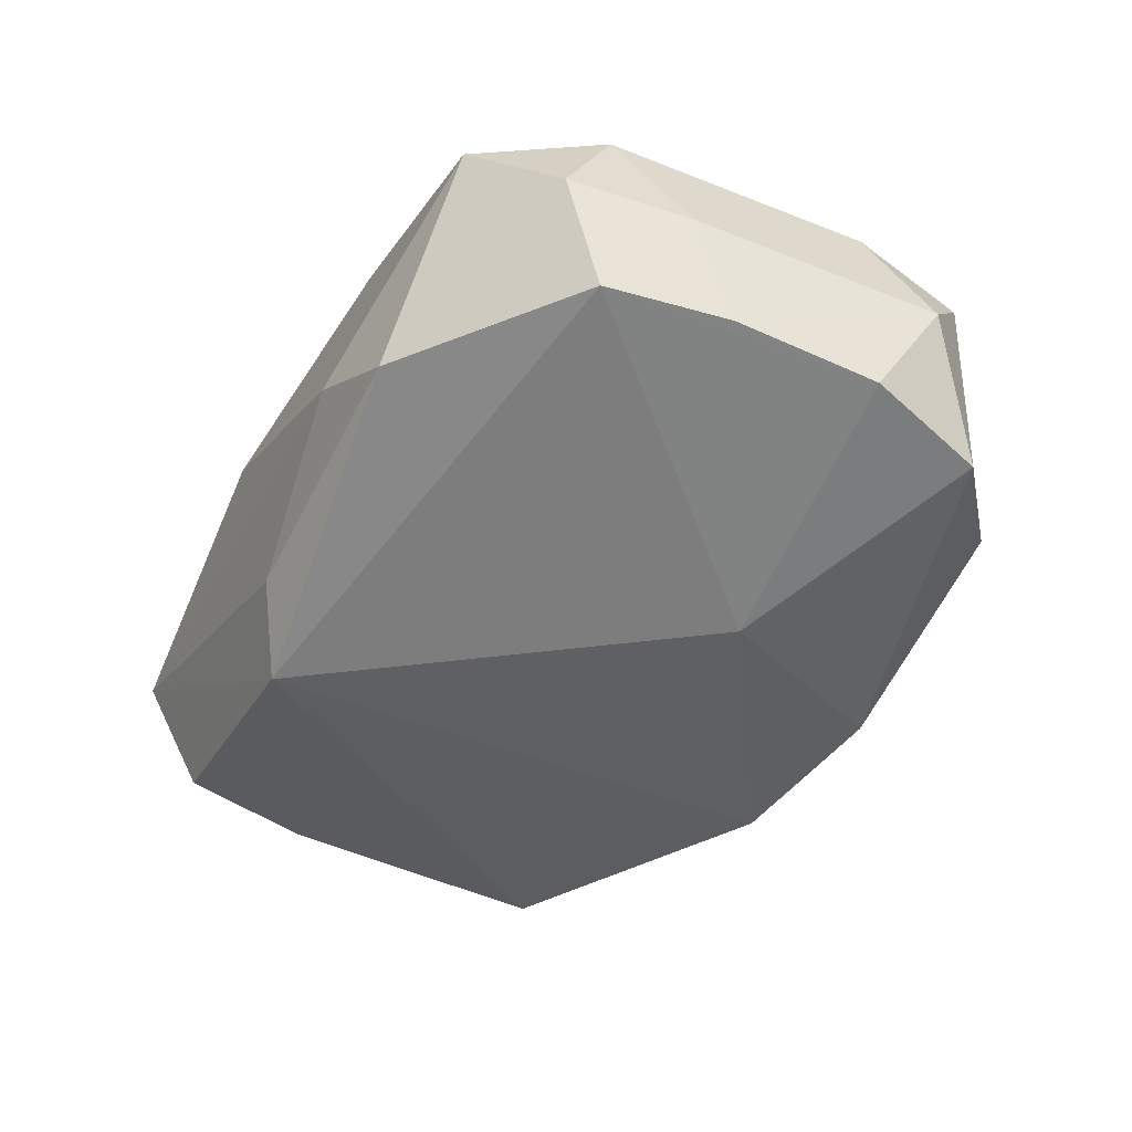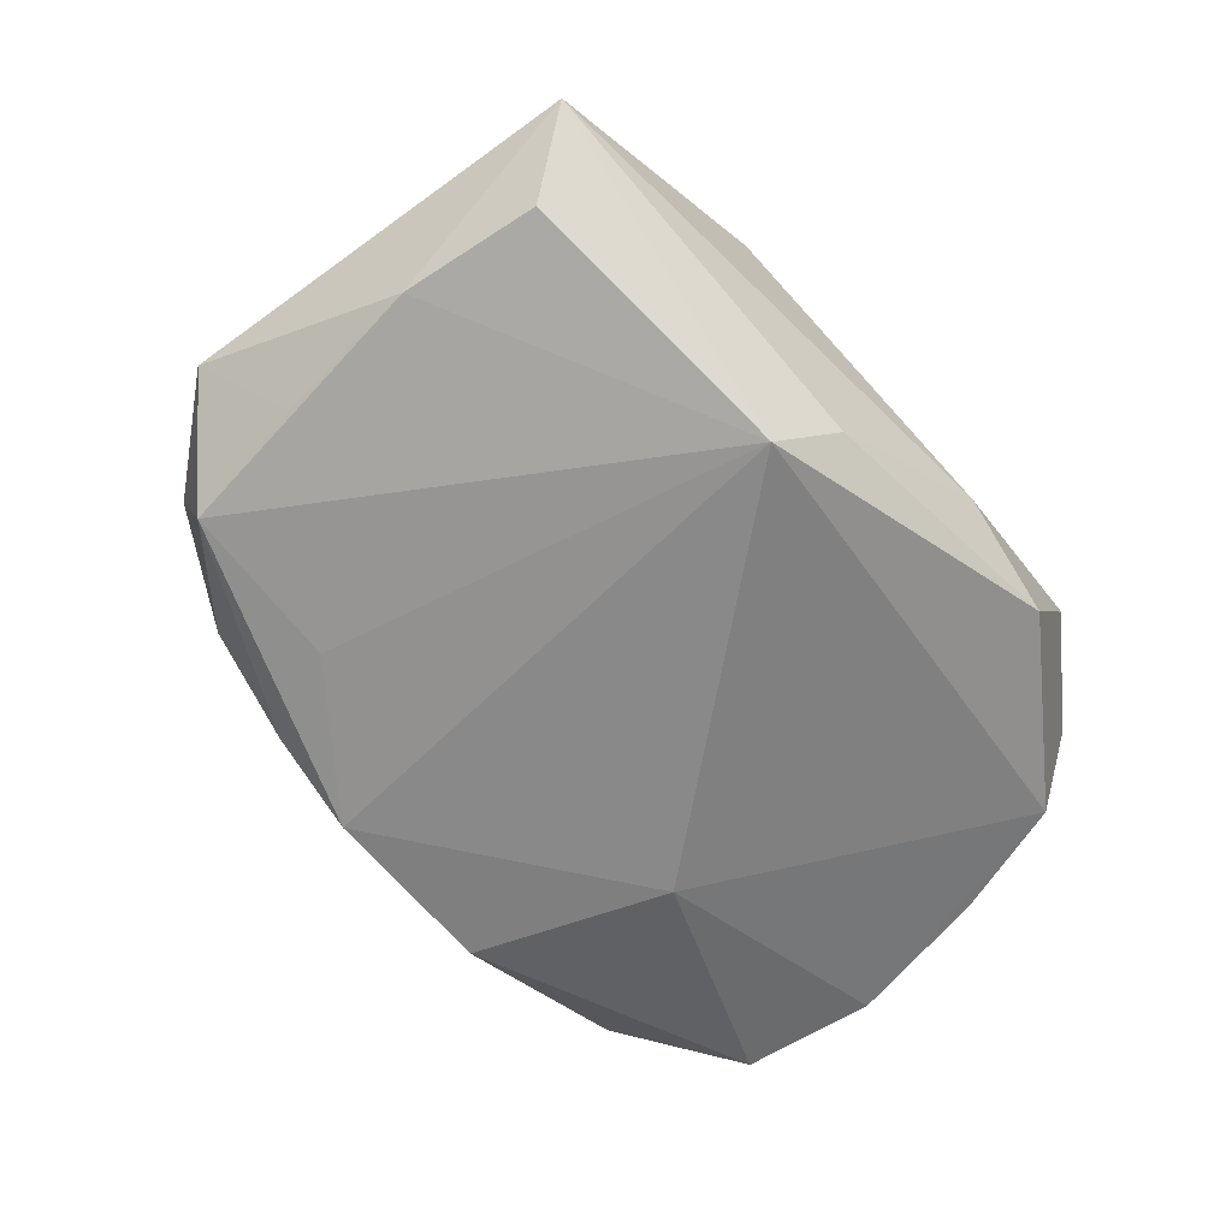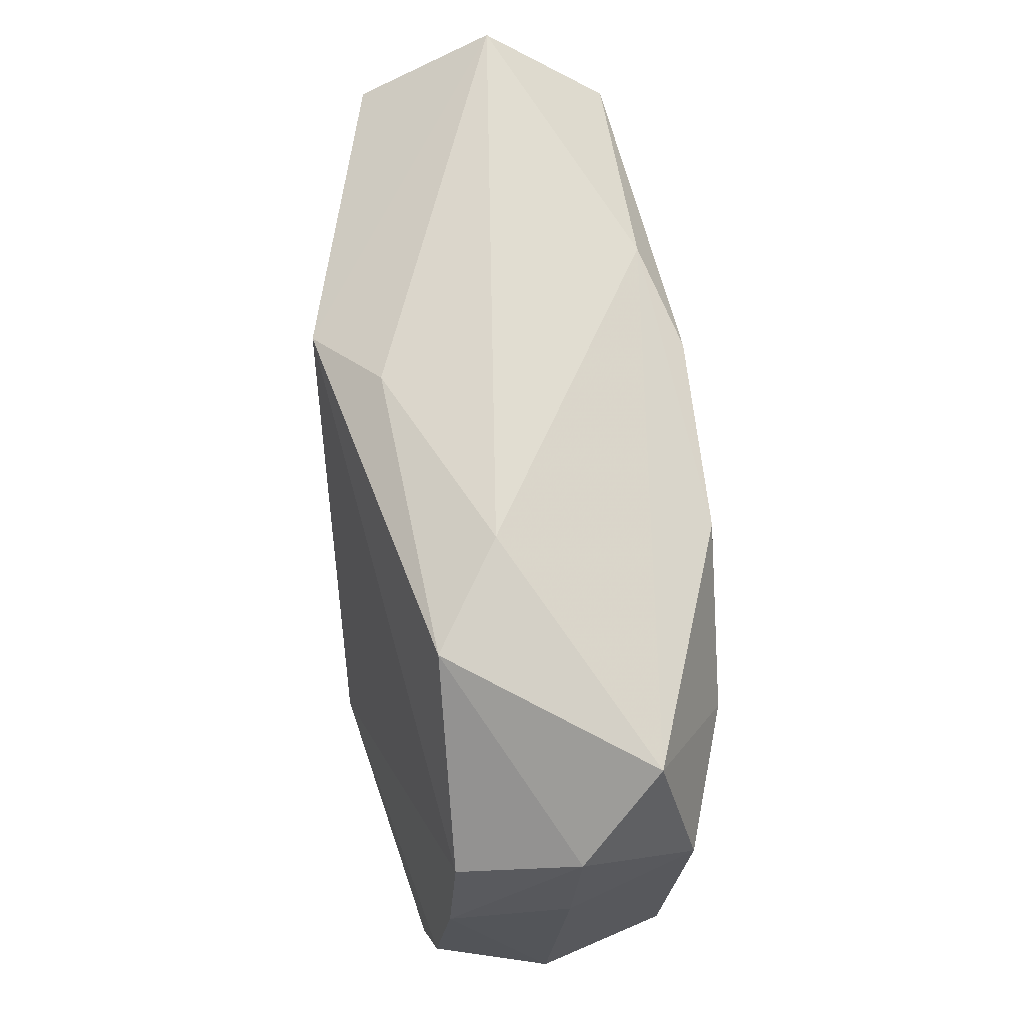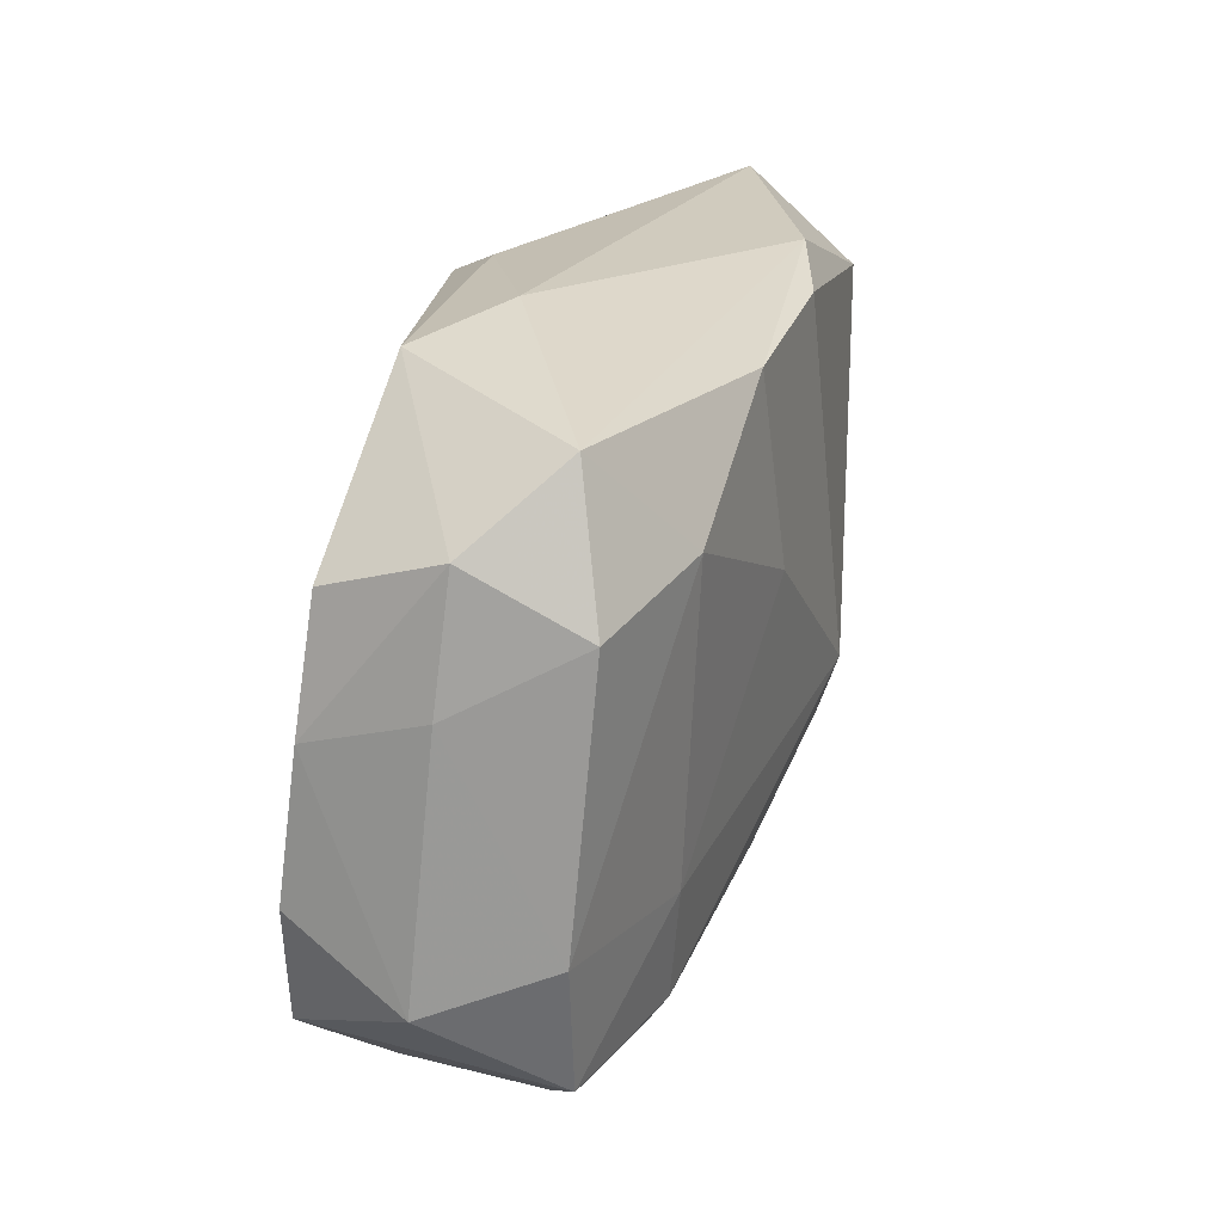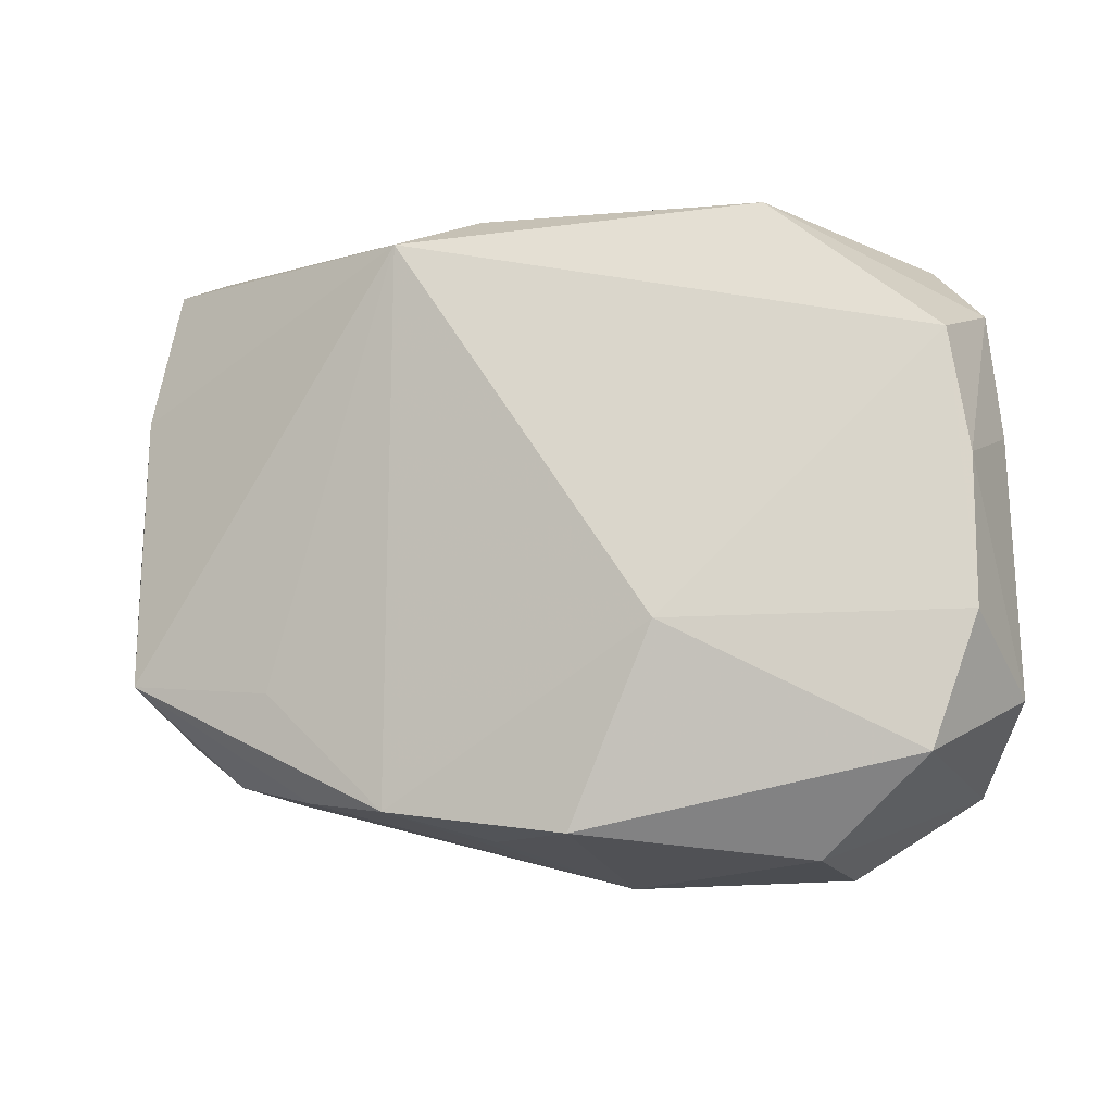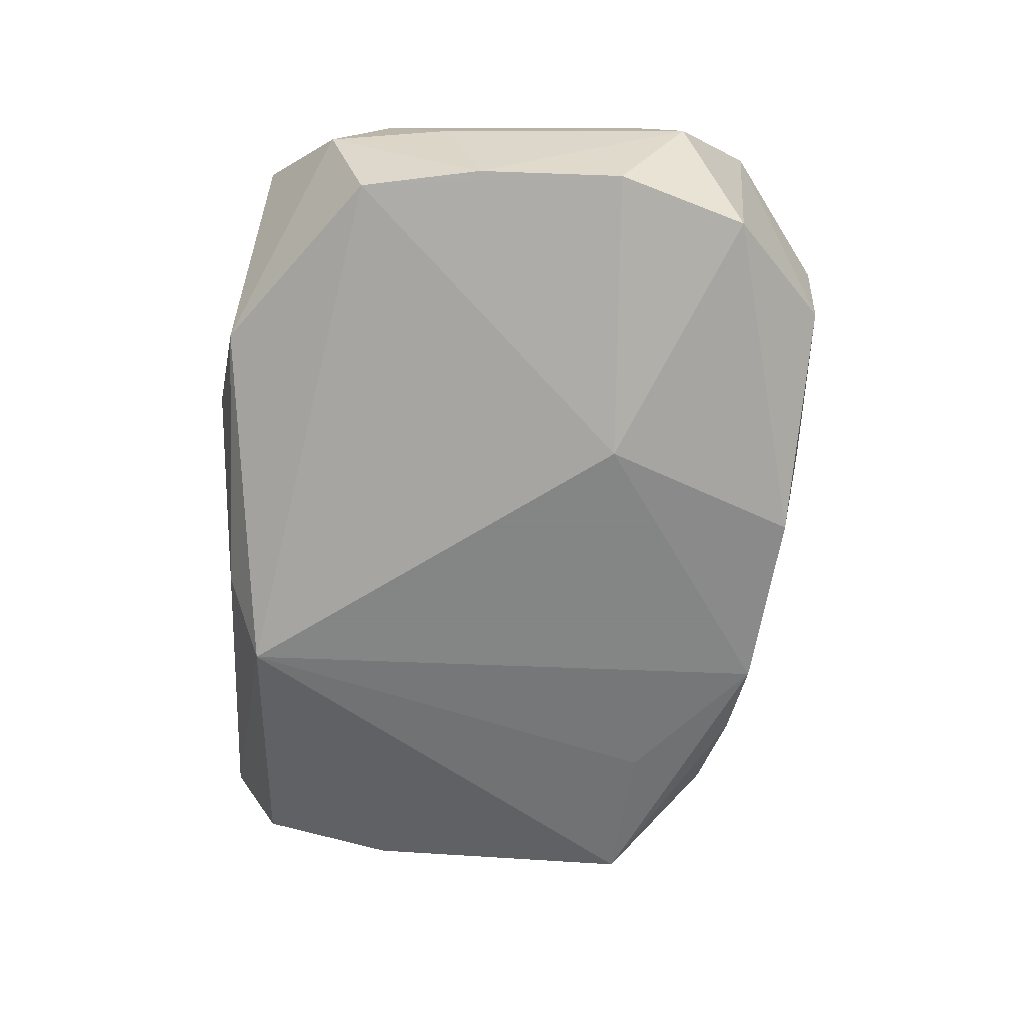
<metadata>
{"format":"obj","ext":"obj","renderer":"f3d","projection":"perspective","resolution":1024,"background":"white","views":[{"elev":-42.5,"azim":-115.7,"up":"+Z"},{"elev":-63.3,"azim":135.6,"up":"+Z"},{"elev":69.5,"azim":-93.6,"up":"+Y"},{"elev":22.2,"azim":-69.1,"up":"+Y"},{"elev":-10.7,"azim":-156.6,"up":"+Y"},{"elev":-61.6,"azim":-91.8,"up":"+Z"}]}
</metadata>
<code>
v -0.004022 -0.0243 0.00215
v 0.02863 0.02237 0.0002721
v 0.02154 -0.01723 -0.007462
v -0.01699 -0.01 0.01155
v -0.009265 0.02237 -0.001347
v -0.0166 0.02093 -0.005512
v -0.005212 -0.02143 -0.01257
v 0.002985 0.02125 -0.008362
v -0.03162 -0.01281 0.0008625
v 0.02674 0.01849 -0.008844
v -0.03069 -0.007892 -0.007277
v -0.01564 -0.01801 0.01044
v 0.0284 -0.01022 -0.01108
v -0.0246 0.01897 0.008431
v 0.004452 0.02047 0.01223
v -0.01078 -0.02367 0.006903
v -0.01978 -0.02313 -0.005751
v 0.02945 -0.01171 0.00566
v 0.02888 0.009127 -0.00939
v -0.02779 -0.01676 -0.008417
v -0.03057 0.004984 0.002382
v 0.007714 -0.01972 -0.01306
v -0.03031 0.002354 -0.005991
v -0.008245 0.01938 0.01309
v 0.008331 -0.01999 0.007801
v -0.02941 0.01373 0.00309
v -0.02908 -0.009213 0.009383
v -0.01912 -0.02394 0.004049
v 0.01701 -0.0114 -0.01232
v 0.008263 -0.004896 0.01364
v -0.02682 -0.01836 0.008796
v -0.01863 0.01187 0.01318
v 0.001638 -0.02155 -0.008322
v -0.01128 -0.008127 -0.01306
v 0.02885 -0.001135 -0.009991
v 0.007326 0.0188 -0.01306
v 0.02834 0.007234 0.006969
v -0.02872 0.01099 -0.005296
v 0.02833 -0.01371 -0.002922
v 0.03378 -0.005828 -0.002557
v -0.02801 0.009665 0.01082
v 0.01432 -0.01881 -0.0106
v -0.005171 0.006044 0.01375
v 0.02698 0.01642 0.008463
v 0.01118 0.02196 0.009591
v 0.02013 -0.01453 0.008851
v 0.02181 -0.01781 0.001699
f 46 44 30
f 44 46 18
f 36 10 19
f 36 6 8
f 8 6 5
f 2 44 40
f 2 8 5
f 40 19 2
f 2 19 10
f 2 10 36
f 36 8 2
f 30 44 15
f 15 24 30
f 33 22 1
f 1 7 33
f 33 7 22
f 40 44 37
f 37 18 40
f 44 18 37
f 16 12 31
f 45 2 5
f 24 15 45
f 44 2 45
f 45 15 44
f 26 41 14
f 14 6 26
f 5 6 14
f 14 45 5
f 24 45 14
f 24 14 32
f 32 14 41
f 41 27 32
f 26 6 38
f 38 6 36
f 7 20 34
f 34 38 36
f 36 22 34
f 22 7 34
f 40 18 39
f 35 19 40
f 47 18 46
f 1 3 47
f 47 39 18
f 3 39 47
f 12 16 25
f 25 46 30
f 30 12 25
f 25 47 46
f 25 16 1
f 1 47 25
f 31 20 17
f 17 20 7
f 17 7 1
f 21 41 26
f 21 27 41
f 9 20 31
f 31 27 9
f 27 21 9
f 30 24 43
f 24 32 43
f 4 27 31
f 4 32 27
f 31 12 4
f 4 43 32
f 4 12 30
f 30 43 4
f 40 39 13
f 13 39 3
f 13 35 40
f 36 19 13
f 19 35 13
f 28 16 31
f 31 17 28
f 1 16 28
f 28 17 1
f 20 9 11
f 11 34 20
f 38 34 11
f 22 13 42
f 42 13 3
f 1 22 42
f 42 3 1
f 29 22 36
f 36 13 29
f 29 13 22
f 23 9 21
f 23 11 9
f 38 11 23
f 26 38 23
f 23 21 26

</code>
